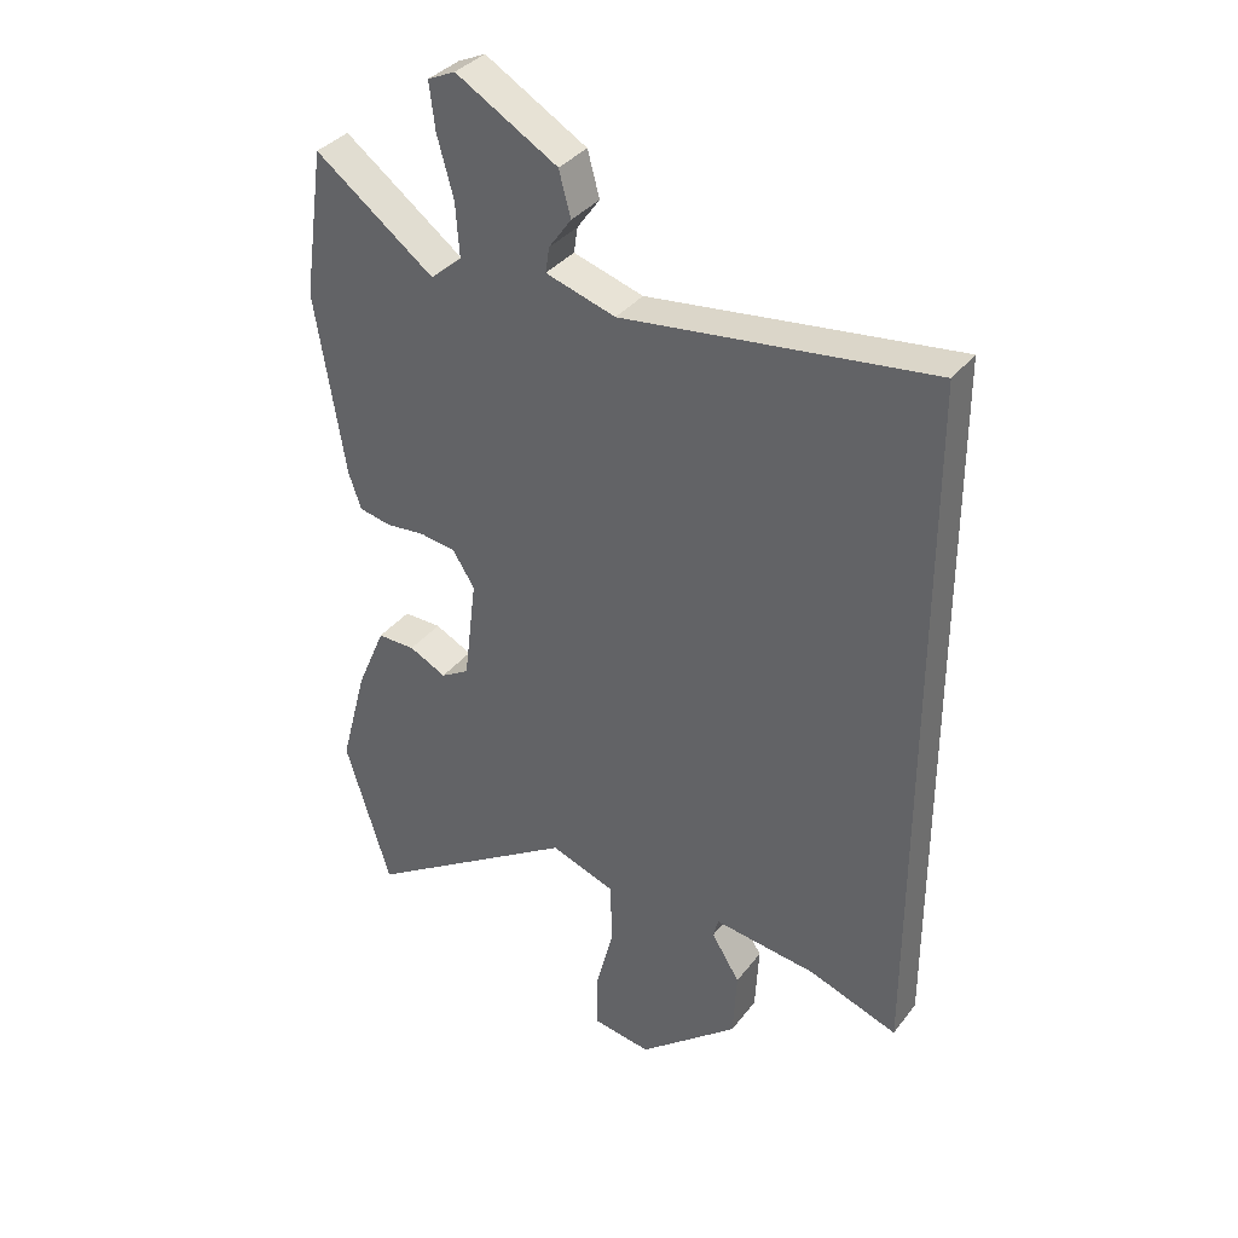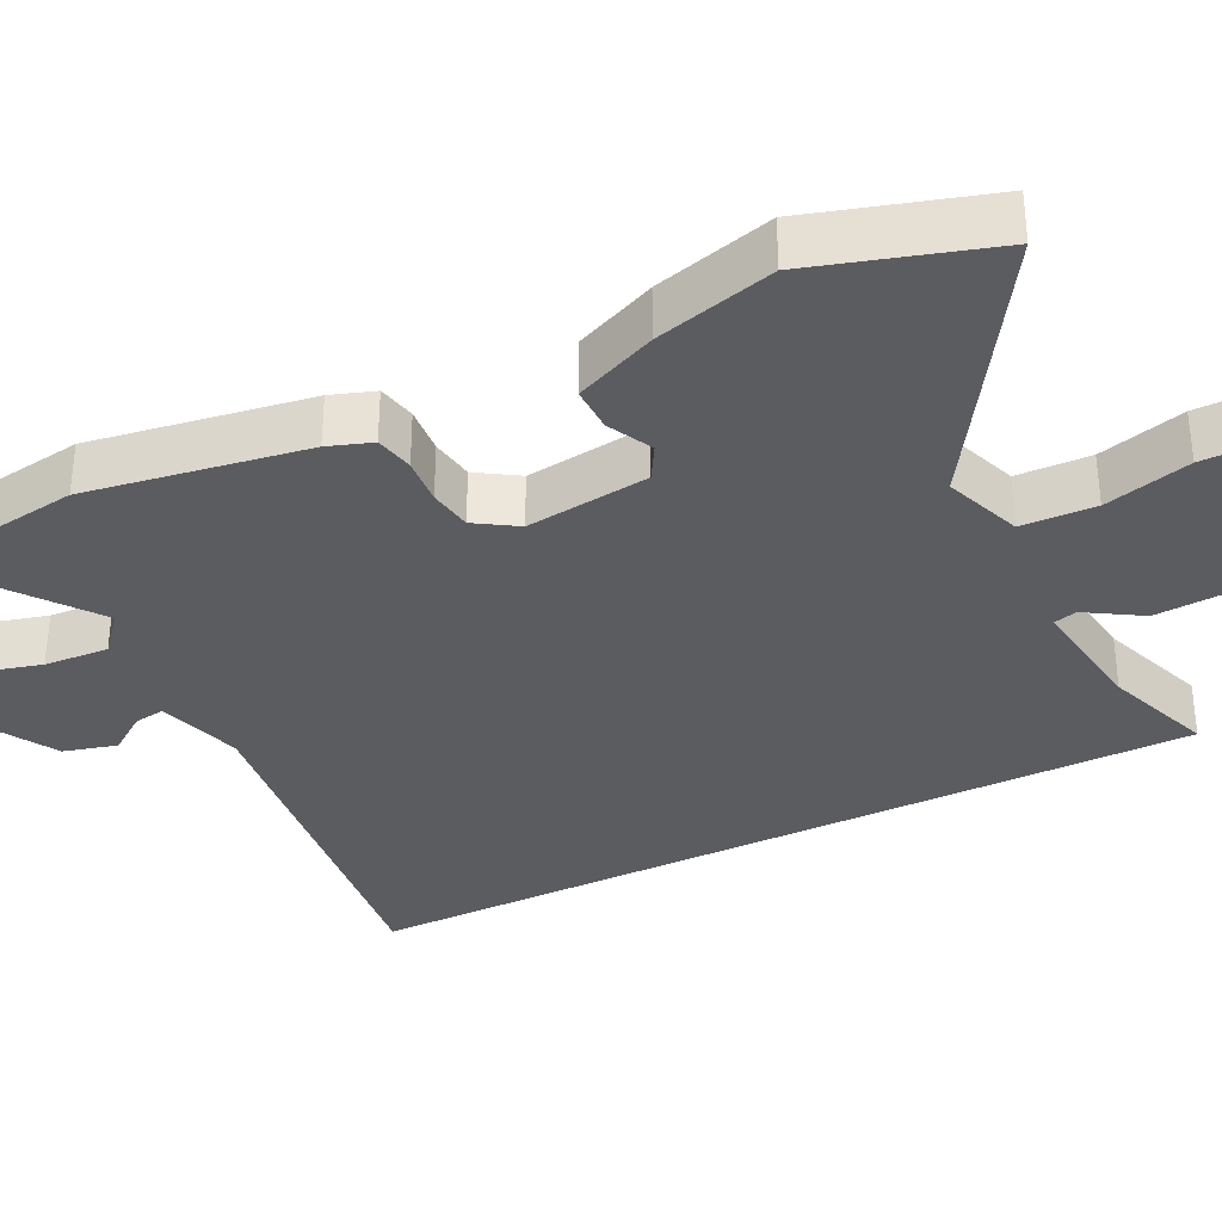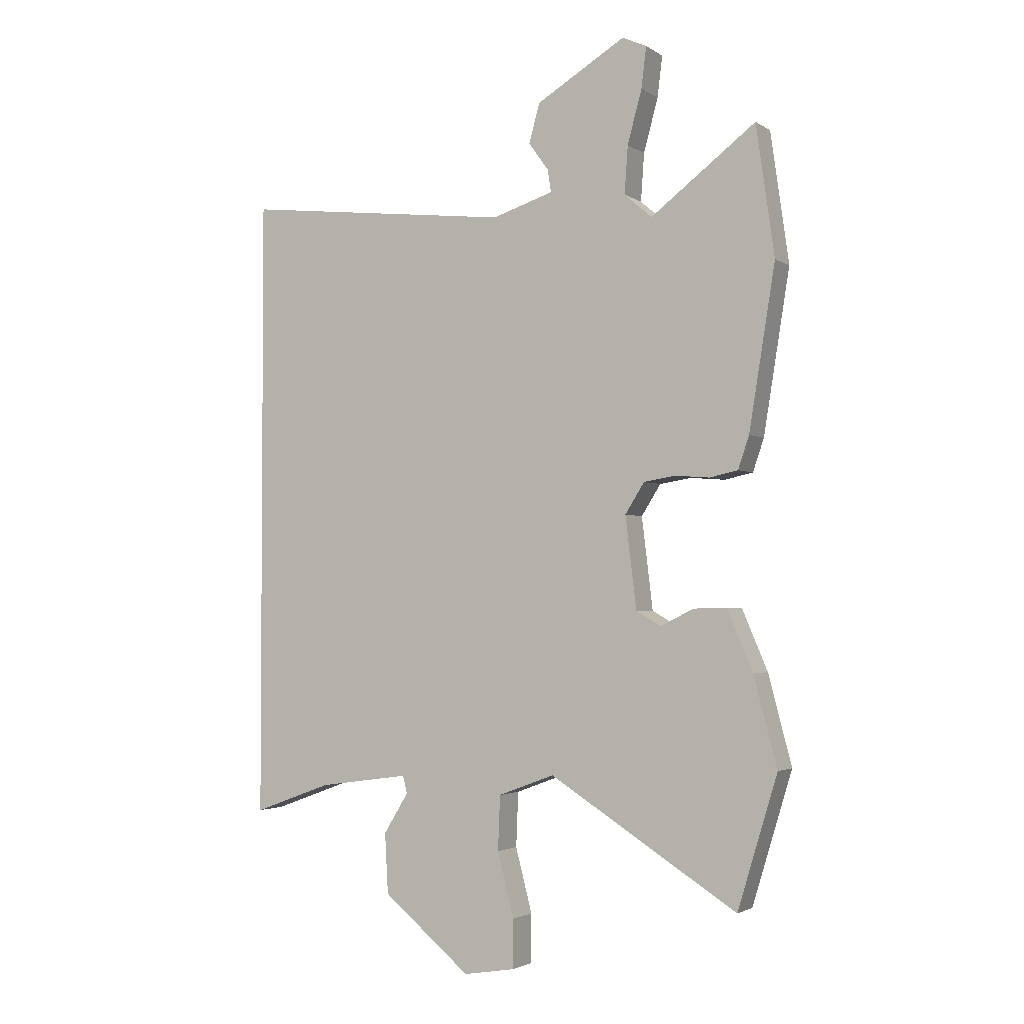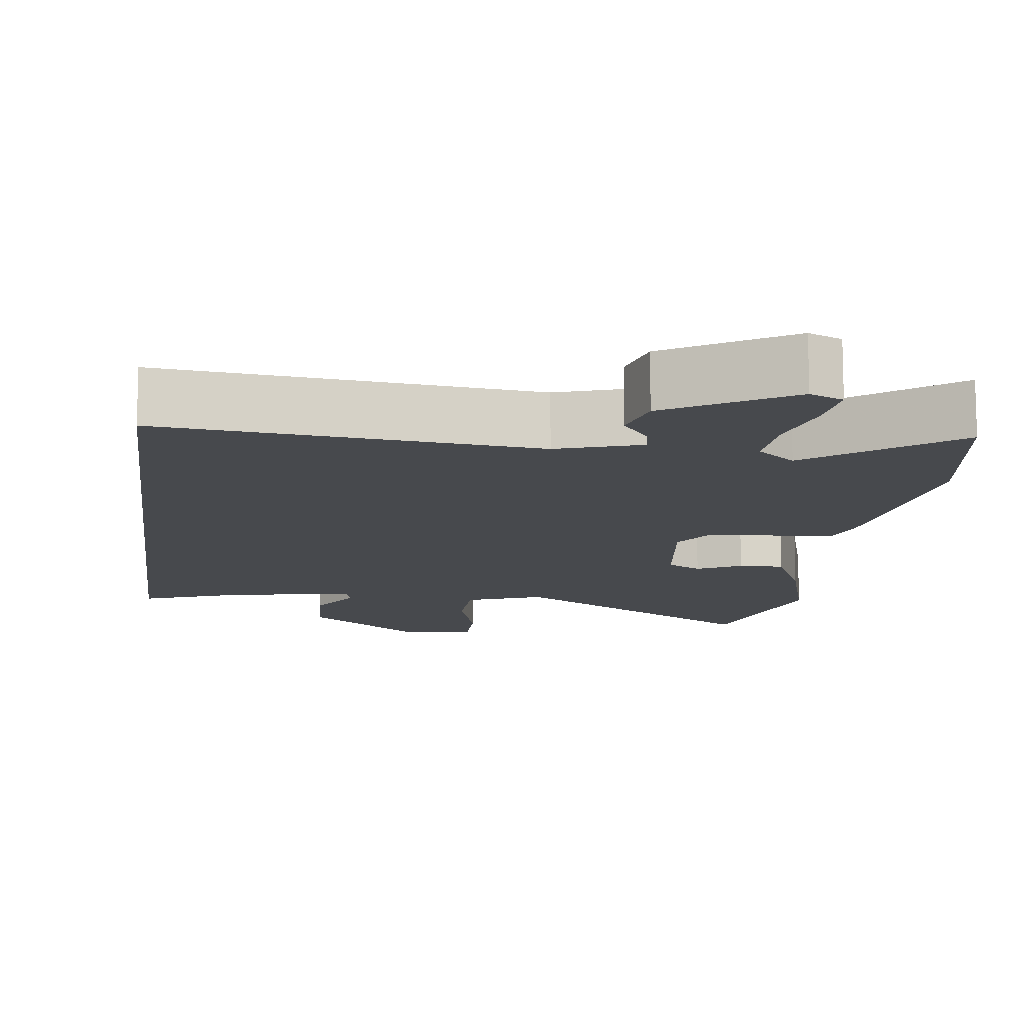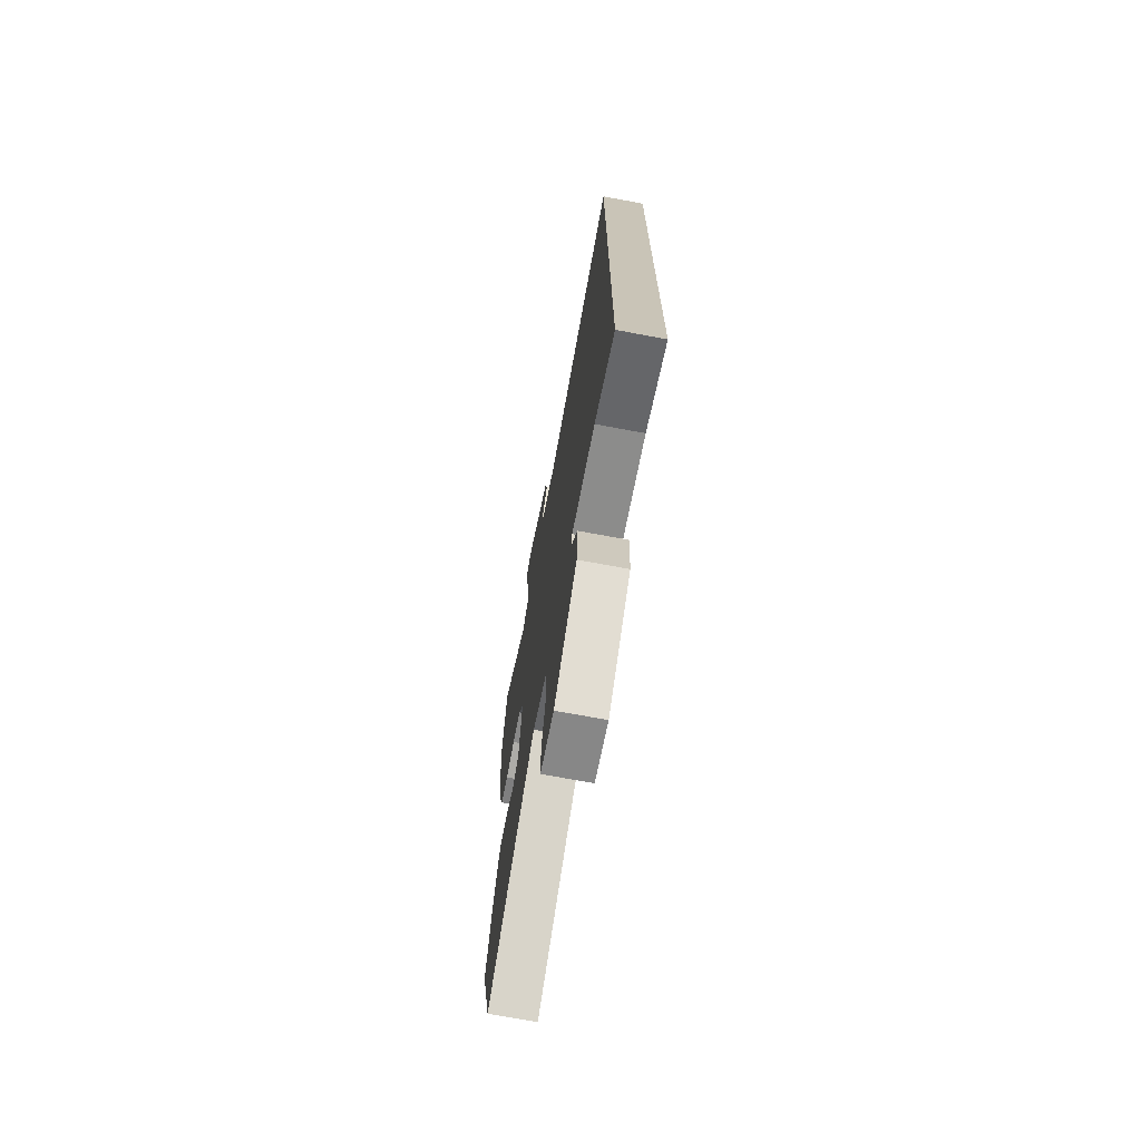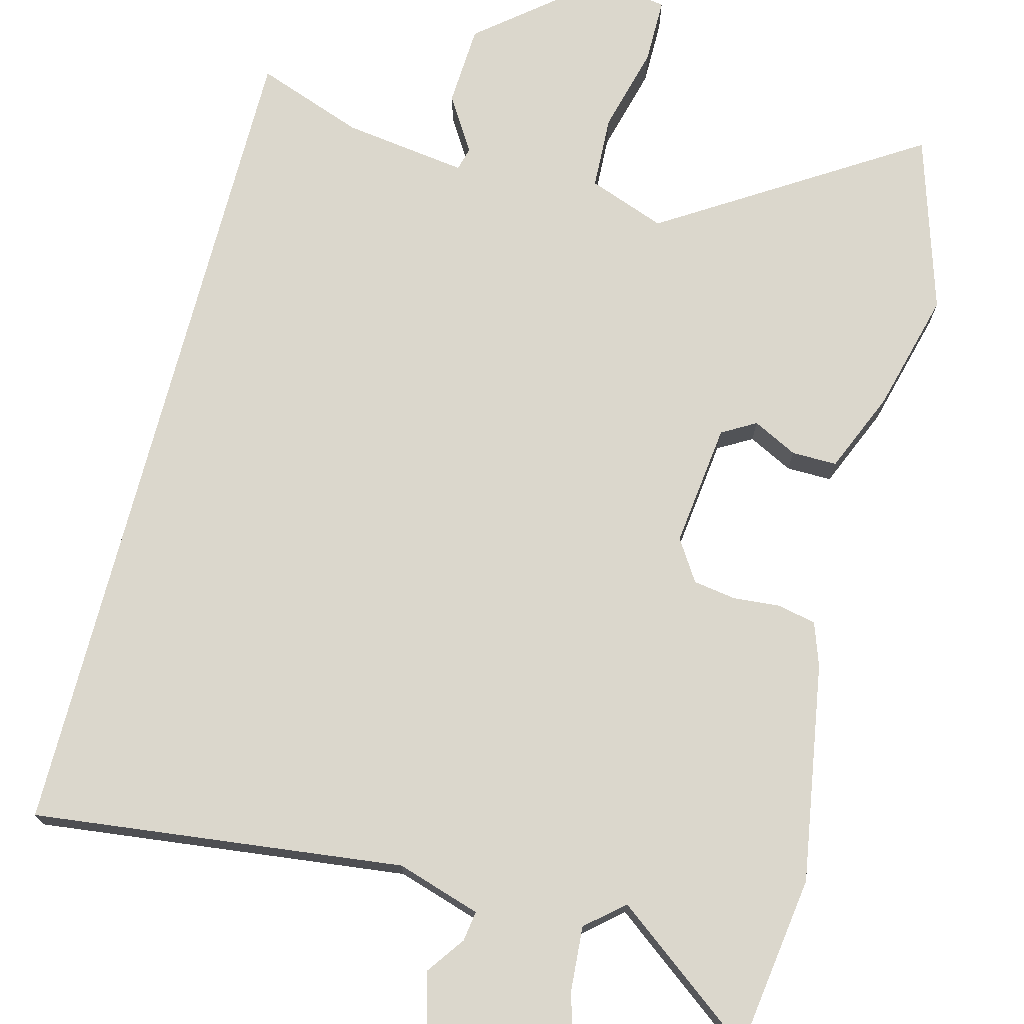
<metadata>
{"format":"obj","ext":"obj","renderer":"f3d","projection":"perspective","resolution":1024,"background":"white","views":[{"elev":35.4,"azim":-147.8,"up":"+Z"},{"elev":-34.5,"azim":116.3,"up":"+Y"},{"elev":-2.5,"azim":27.2,"up":"+Z"},{"elev":-12.2,"azim":-6.9,"up":"+Y"},{"elev":-72.1,"azim":-100.5,"up":"+Z"},{"elev":73.1,"azim":14.5,"up":"+Y"}]}
</metadata>
<code>
v -0.5 0.07 0.563
v -0.009 0.07 0.506
v 0.102 0.07 0.541
v 0.096 0.07 0.581
v 0.06 0.07 0.631
v 0.079 0.07 0.701
v 0.24 0.07 0.797
v 0.284 0.07 0.777
v 0.275 0.07 0.704
v 0.249 0.07 0.609
v 0.243 0.07 0.524
v 0.293 0.07 0.481
v 0.482 0.07 0.625
v 0.515 0.07 0.392
v 0.468 0.07 0.102
v 0.448 0.07 0.044
v 0.397 0.07 0.033
v 0.335 0.07 0.038
v 0.278 0.07 0.029
v 0.243 0.07 -0.026
v 0.263 0.07 -0.19
v 0.308 0.07 -0.216
v 0.367 0.07 -0.186
v 0.427 0.07 -0.185
v 0.473 0.07 -0.293
v 0.515 0.07 -0.452
v 0.443 0.07 -0.688
v 0.104 0.07 -0.474
v 0.002 0.07 -0.512
v -0.002 0.07 -0.61
v 0.028 0.07 -0.725
v 0.028 0.07 -0.812
v -0.066 0.07 -0.828
v -0.225 0.07 -0.698
v -0.231 0.07 -0.59
v -0.186 0.07 -0.517
v -0.194 0.07 -0.486
v -0.358 0.07 -0.509
v -0.5 0.07 -0.561
v -0.5 0 0.563
v -0.009 0 0.506
v 0.102 0 0.541
v 0.096 0 0.581
v 0.06 0 0.631
v 0.079 0 0.701
v 0.24 0 0.797
v 0.284 0 0.777
v 0.275 0 0.704
v 0.249 0 0.609
v 0.243 0 0.524
v 0.293 0 0.481
v 0.482 0 0.625
v 0.515 0 0.392
v 0.468 0 0.102
v 0.448 0 0.044
v 0.397 0 0.033
v 0.335 0 0.038
v 0.278 0 0.029
v 0.243 0 -0.026
v 0.263 0 -0.19
v 0.308 0 -0.216
v 0.367 0 -0.186
v 0.427 0 -0.185
v 0.473 0 -0.293
v 0.515 0 -0.452
v 0.443 0 -0.688
v 0.104 0 -0.474
v 0.002 0 -0.512
v -0.002 0 -0.61
v 0.028 0 -0.725
v 0.028 0 -0.812
v -0.066 0 -0.828
v -0.225 0 -0.698
v -0.231 0 -0.59
v -0.186 0 -0.517
v -0.194 0 -0.486
v -0.358 0 -0.509
v -0.5 0 -0.561
f 38 39 1 2
f 37 38 2 3
f 36 37 3
f 34 35 36
f 33 34 36
f 32 33 36
f 31 32 36
f 30 31 36
f 29 30 36
f 28 29 36 3
f 26 27 28
f 25 26 28
f 24 25 28
f 23 24 28
f 22 23 28
f 21 22 28
f 20 21 28 3
f 19 20 3 4
f 18 19 4
f 16 17 18
f 15 16 18
f 14 15 18
f 13 14 18
f 12 13 18
f 11 12 18 4
f 5 6 7
f 4 5 7
f 11 4 7
f 10 11 7
f 7 8 9 10
f 41 40 78 77
f 42 41 77 76
f 42 76 75
f 75 74 73
f 75 73 72
f 75 72 71
f 75 71 70
f 75 70 69
f 75 69 68
f 42 75 68 67
f 67 66 65
f 67 65 64
f 67 64 63
f 67 63 62
f 67 62 61
f 67 61 60
f 42 67 60 59
f 43 42 59 58
f 43 58 57
f 57 56 55
f 57 55 54
f 57 54 53
f 57 53 52
f 57 52 51
f 43 57 51 50
f 46 45 44
f 46 44 43
f 46 43 50
f 46 50 49
f 49 48 47 46
f 1 40 41 2
f 2 41 42 3
f 3 42 43 4
f 4 43 44 5
f 5 44 45 6
f 6 45 46 7
f 7 46 47 8
f 8 47 48 9
f 9 48 49 10
f 10 49 50 11
f 11 50 51 12
f 12 51 52 13
f 13 52 53 14
f 14 53 54 15
f 15 54 55 16
f 16 55 56 17
f 17 56 57 18
f 18 57 58 19
f 19 58 59 20
f 20 59 60 21
f 21 60 61 22
f 22 61 62 23
f 23 62 63 24
f 24 63 64 25
f 25 64 65 26
f 26 65 66 27
f 27 66 67 28
f 28 67 68 29
f 29 68 69 30
f 30 69 70 31
f 31 70 71 32
f 32 71 72 33
f 33 72 73 34
f 34 73 74 35
f 35 74 75 36
f 36 75 76 37
f 37 76 77 38
f 38 77 78 39
f 39 78 40 1

</code>
